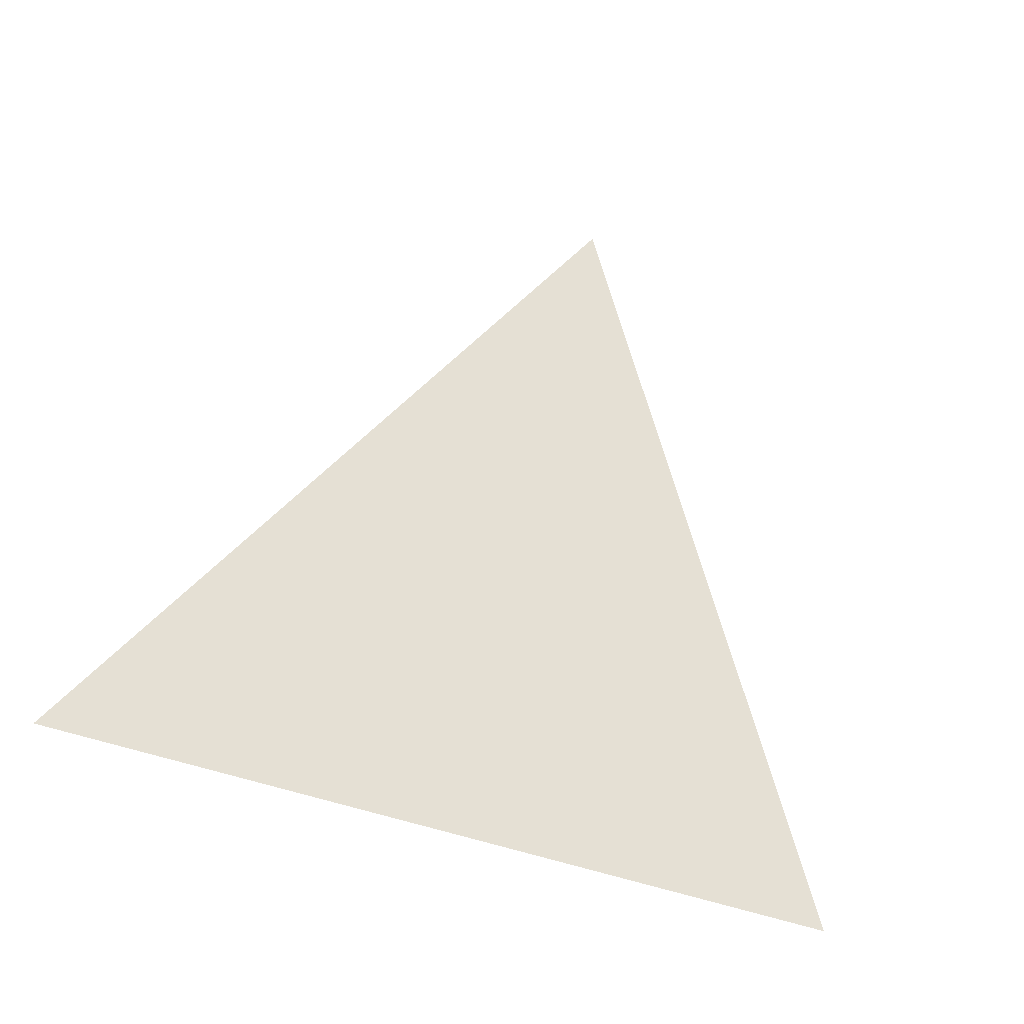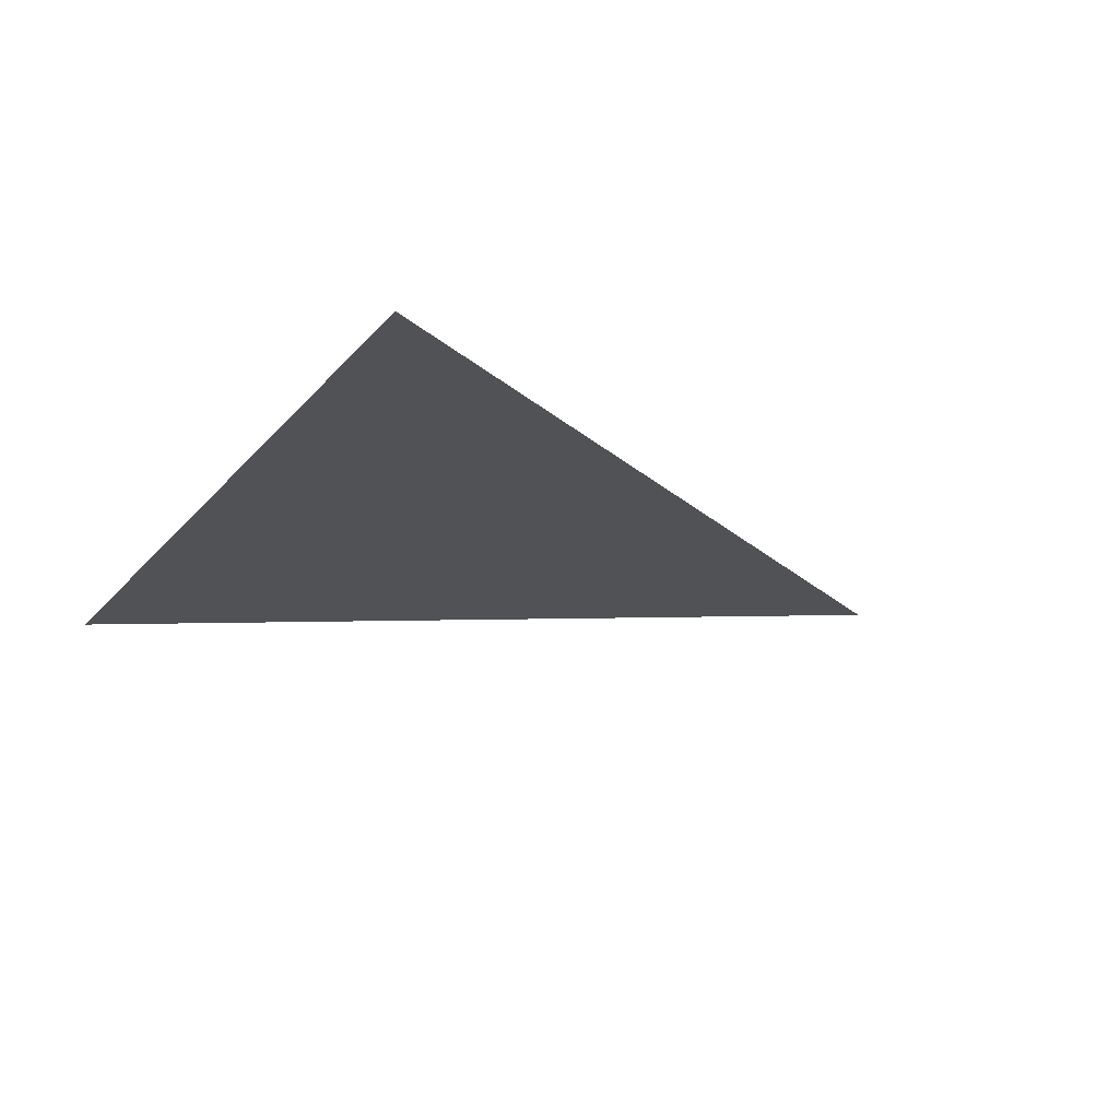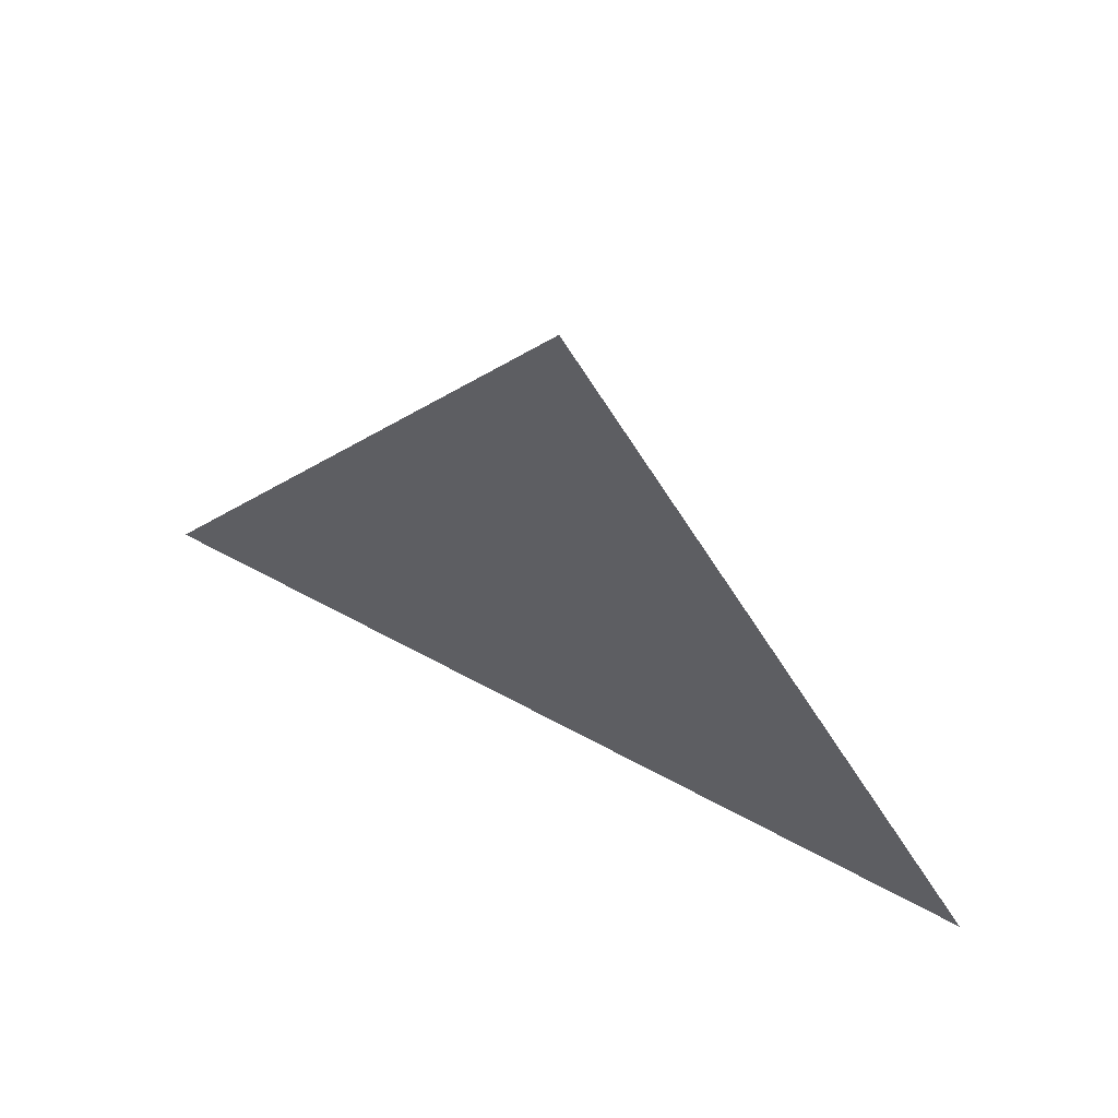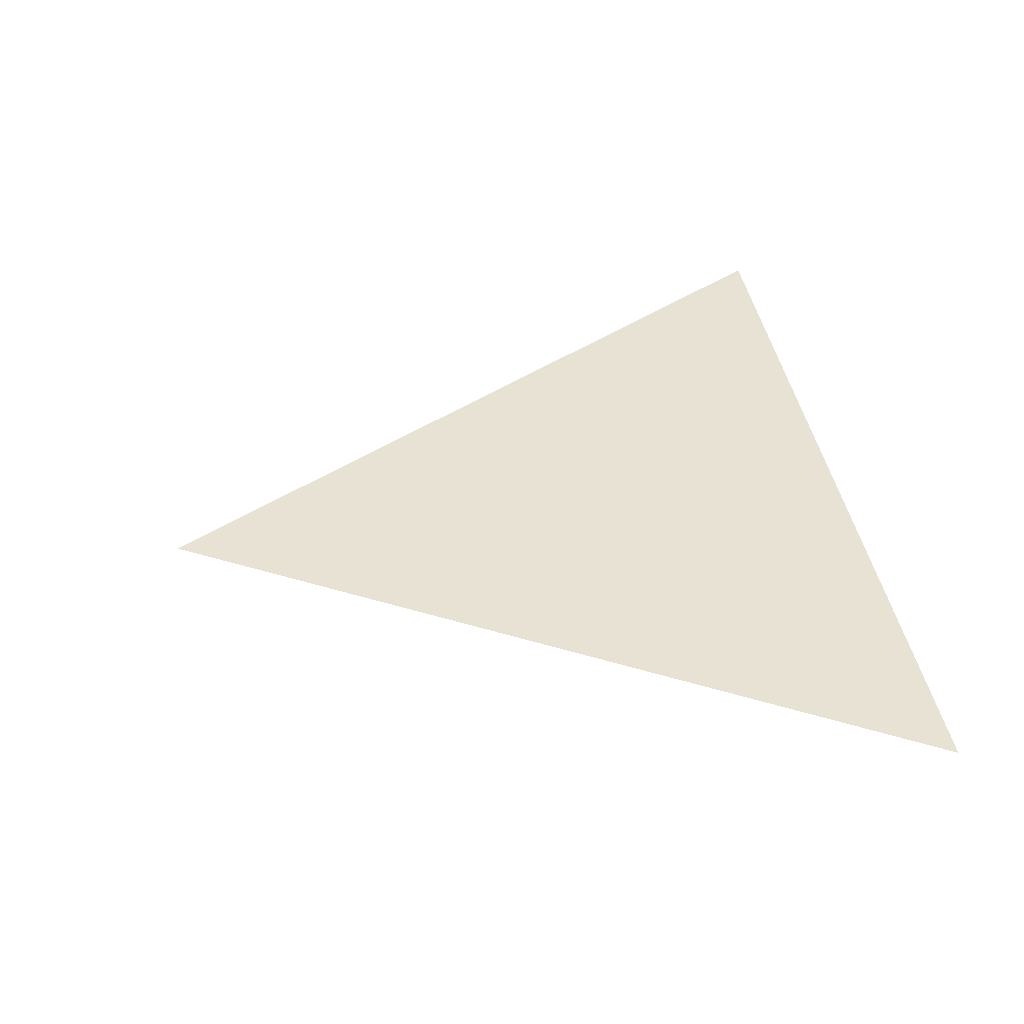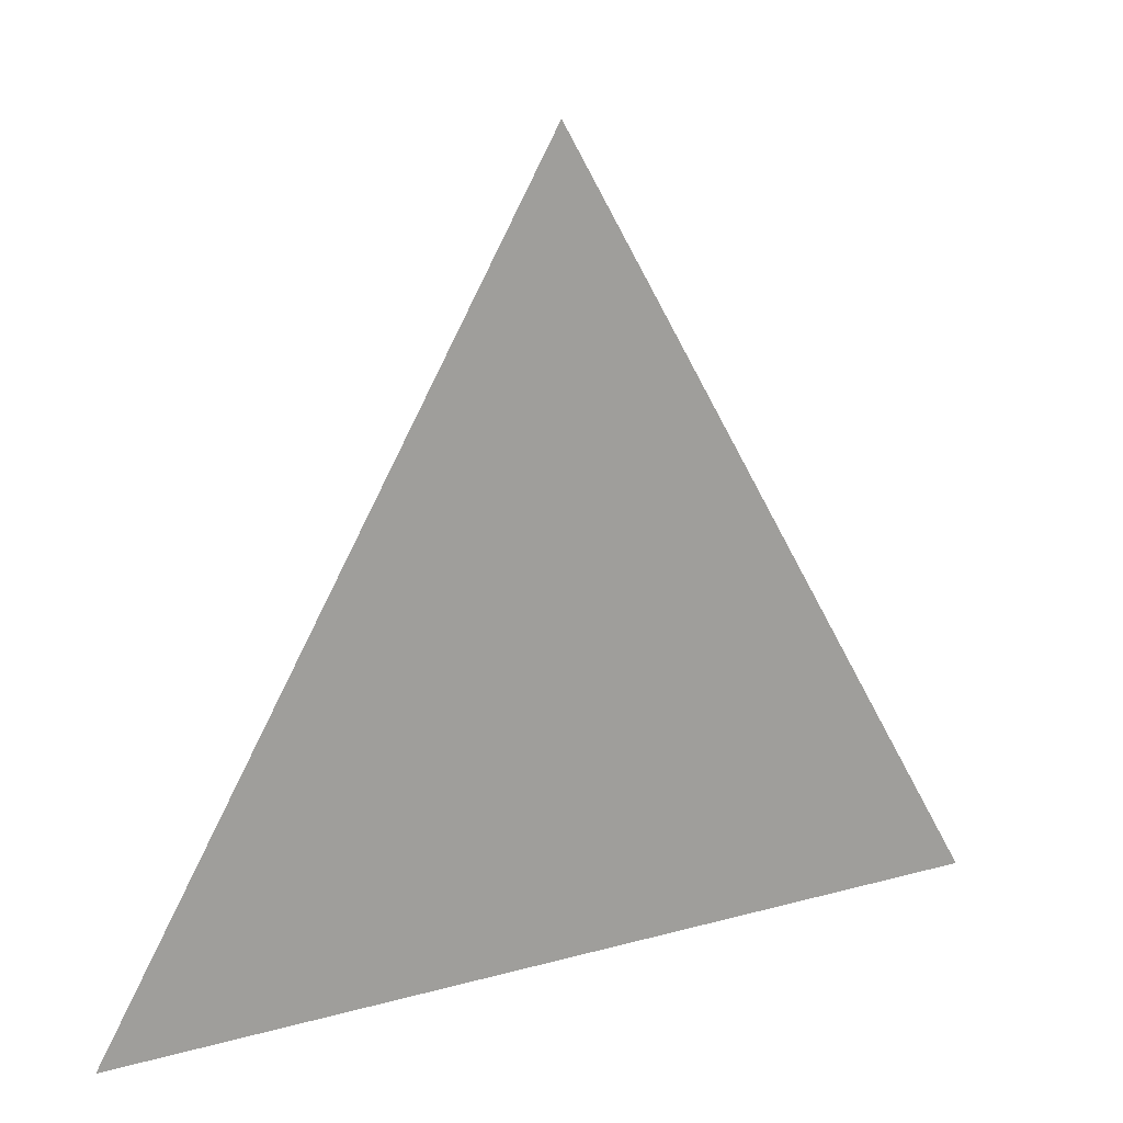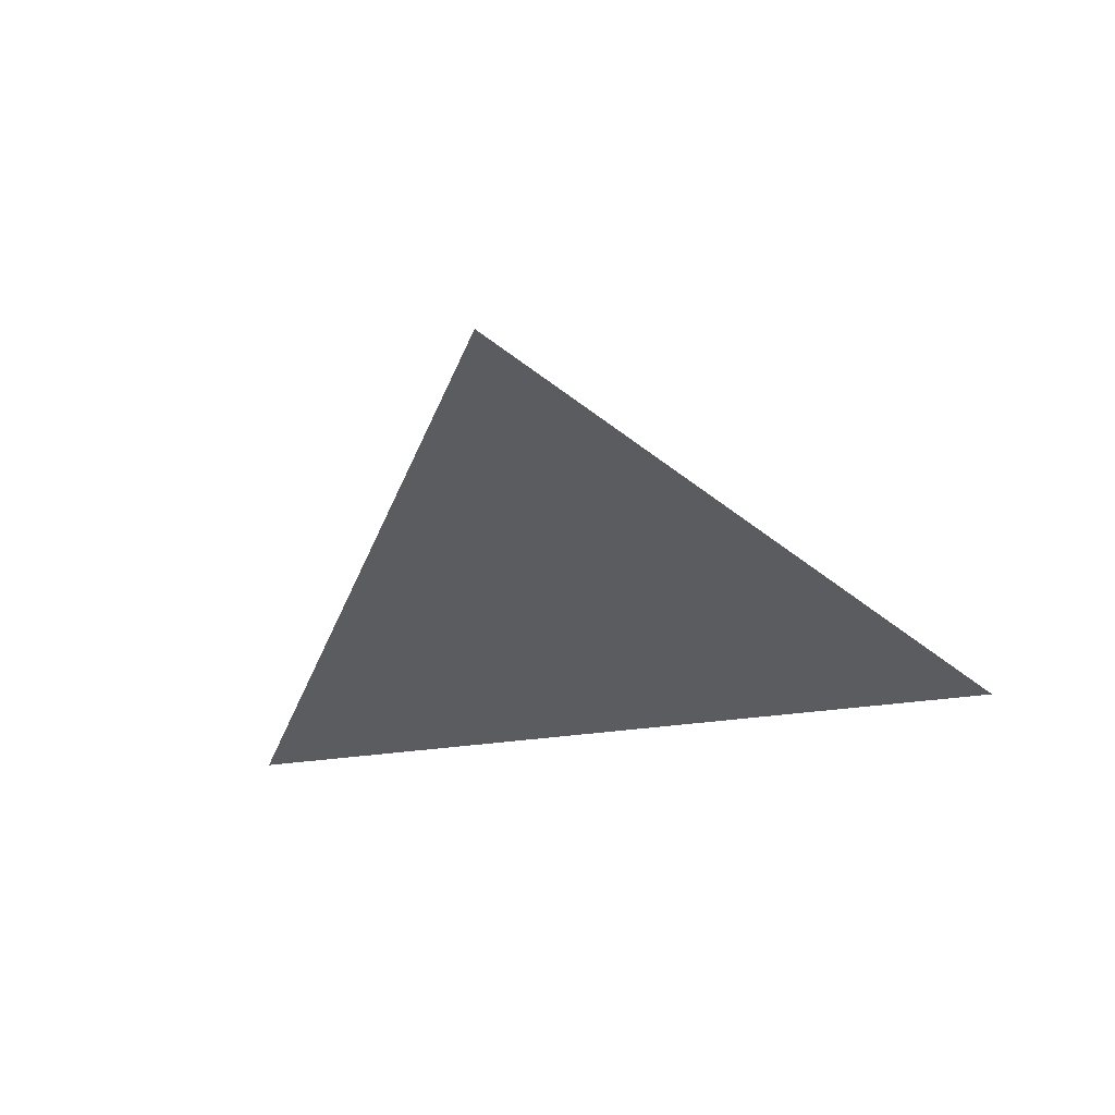
<metadata>
{"format":"obj","ext":"obj","renderer":"f3d","projection":"perspective","resolution":1024,"background":"white","views":[{"elev":65.5,"azim":15.0,"up":"+Z"},{"elev":-20.6,"azim":62.2,"up":"+Z"},{"elev":64.4,"azim":28.6,"up":"+Y"},{"elev":40.7,"azim":-99.5,"up":"+Z"},{"elev":18.3,"azim":-28.1,"up":"+Y"},{"elev":-33.8,"azim":-168.6,"up":"+Z"}]}
</metadata>
<code>
g triangle_marker_V2_P1_L2
v -5.602e-09 0.04157 1.817e-09
v 0.036 -0.02079 -9.086e-10
v -0.036 -0.02079 -9.086e-10
g triangle_marker_V2_P1_L2_0
f 3 2 1

</code>
